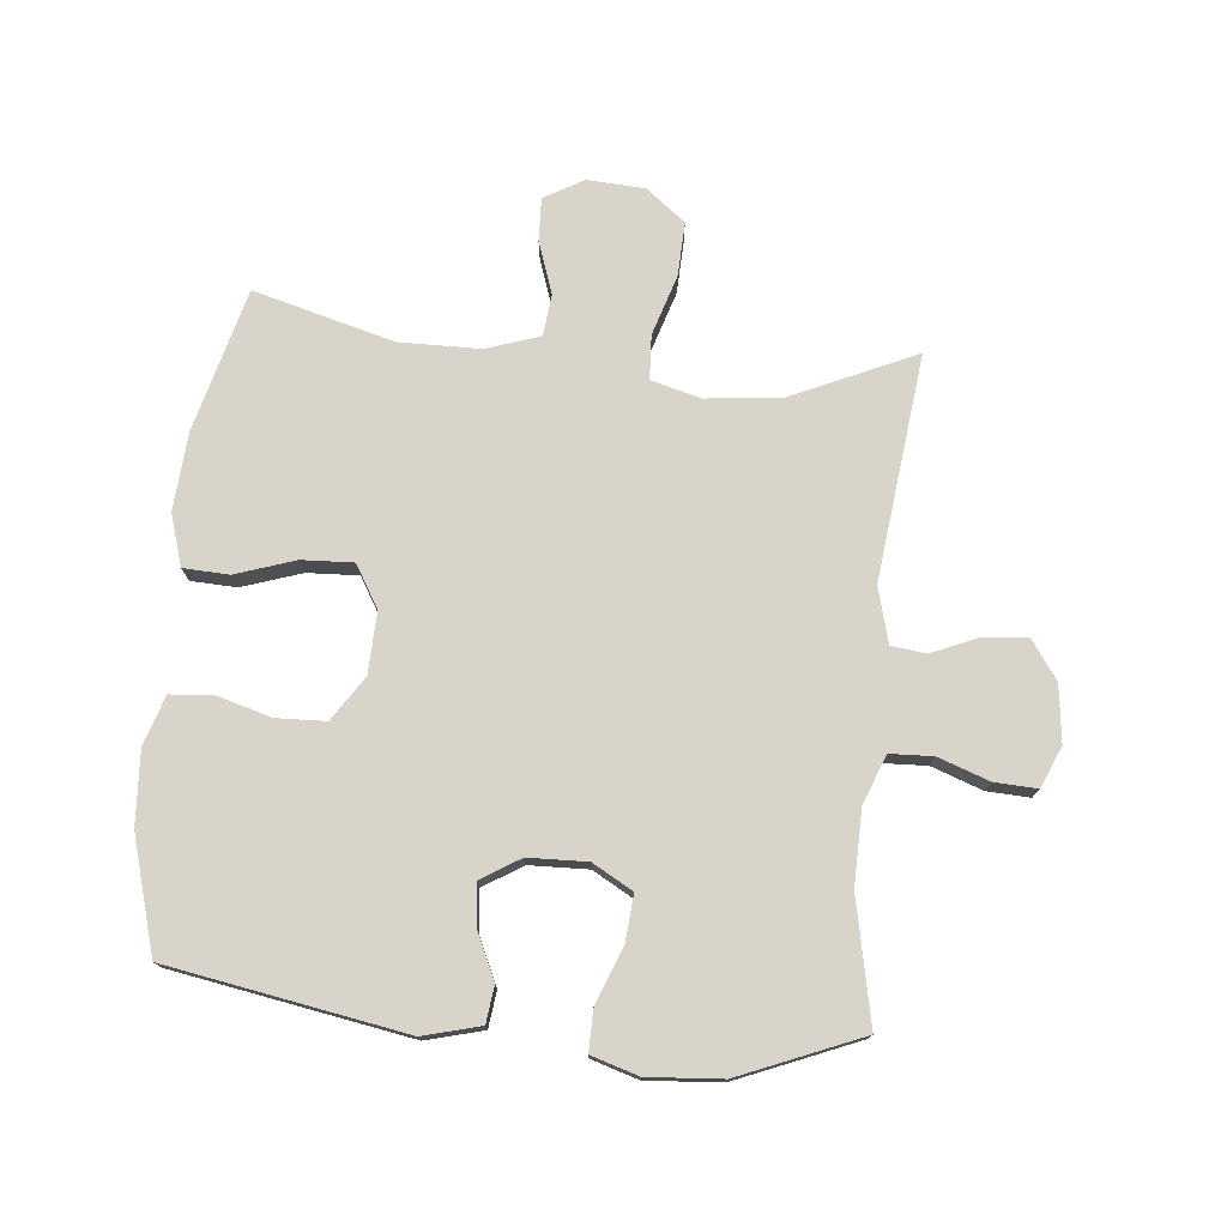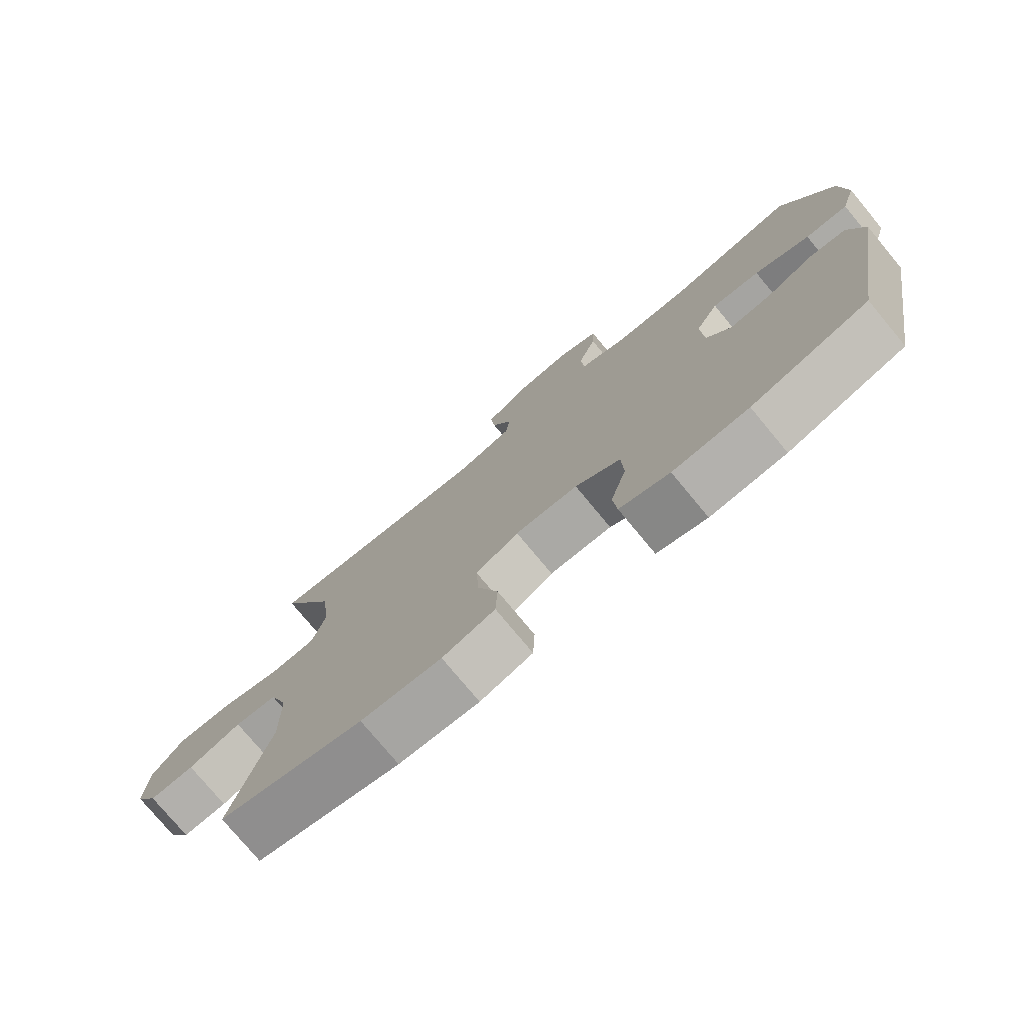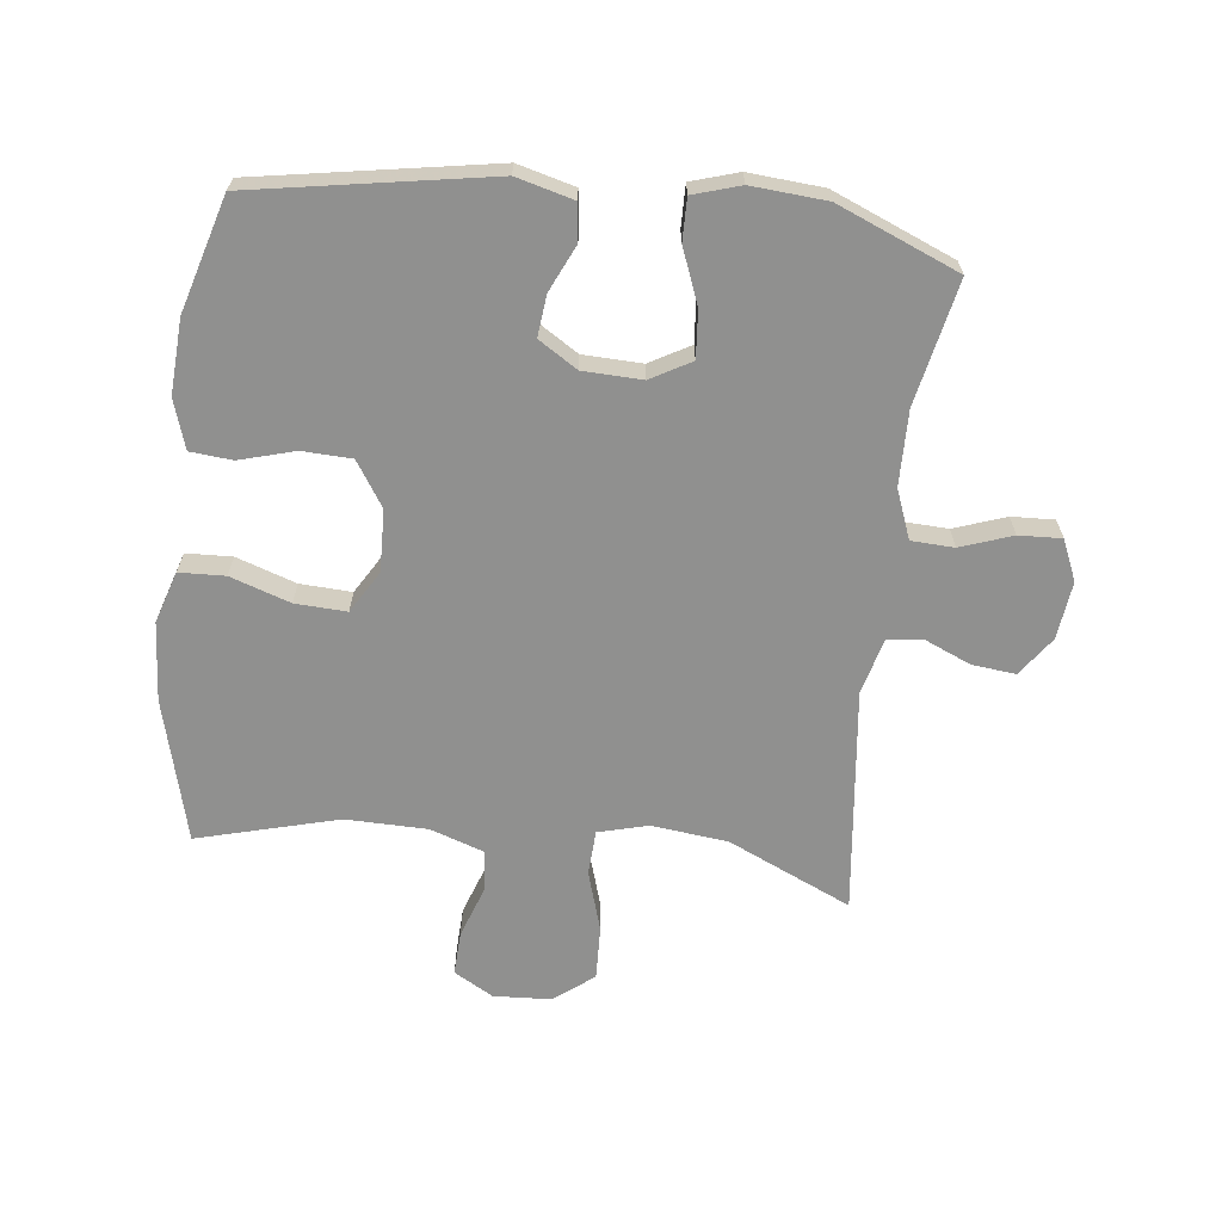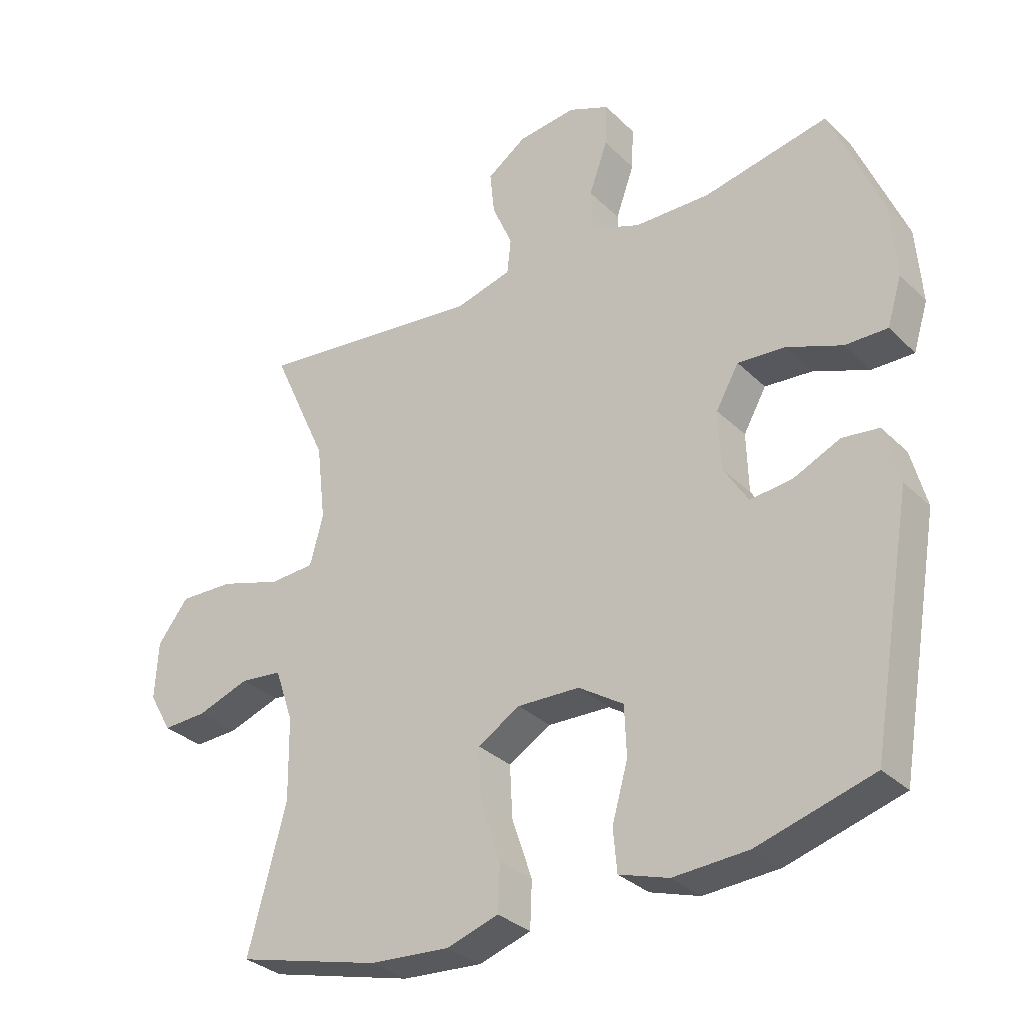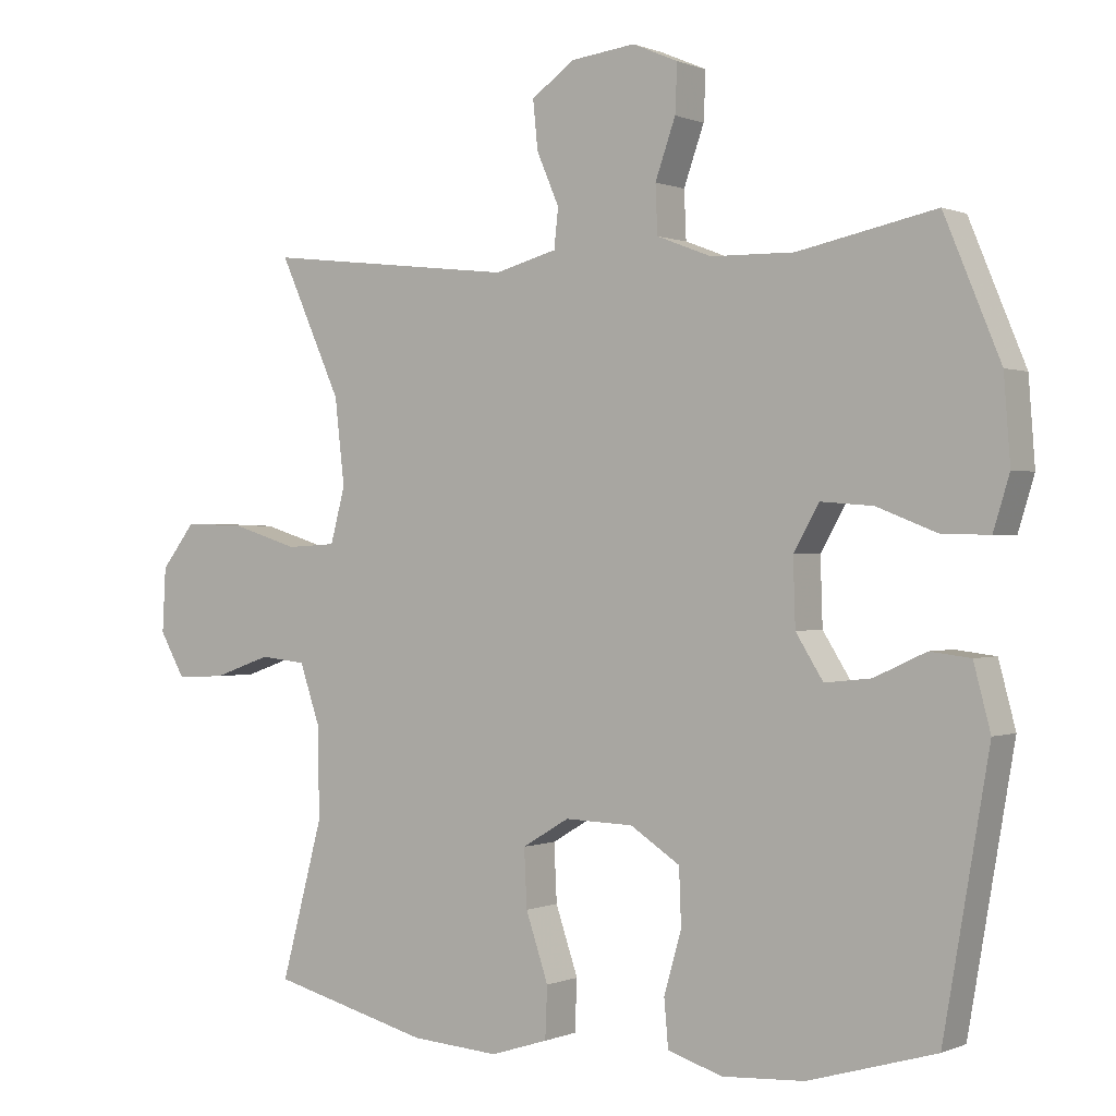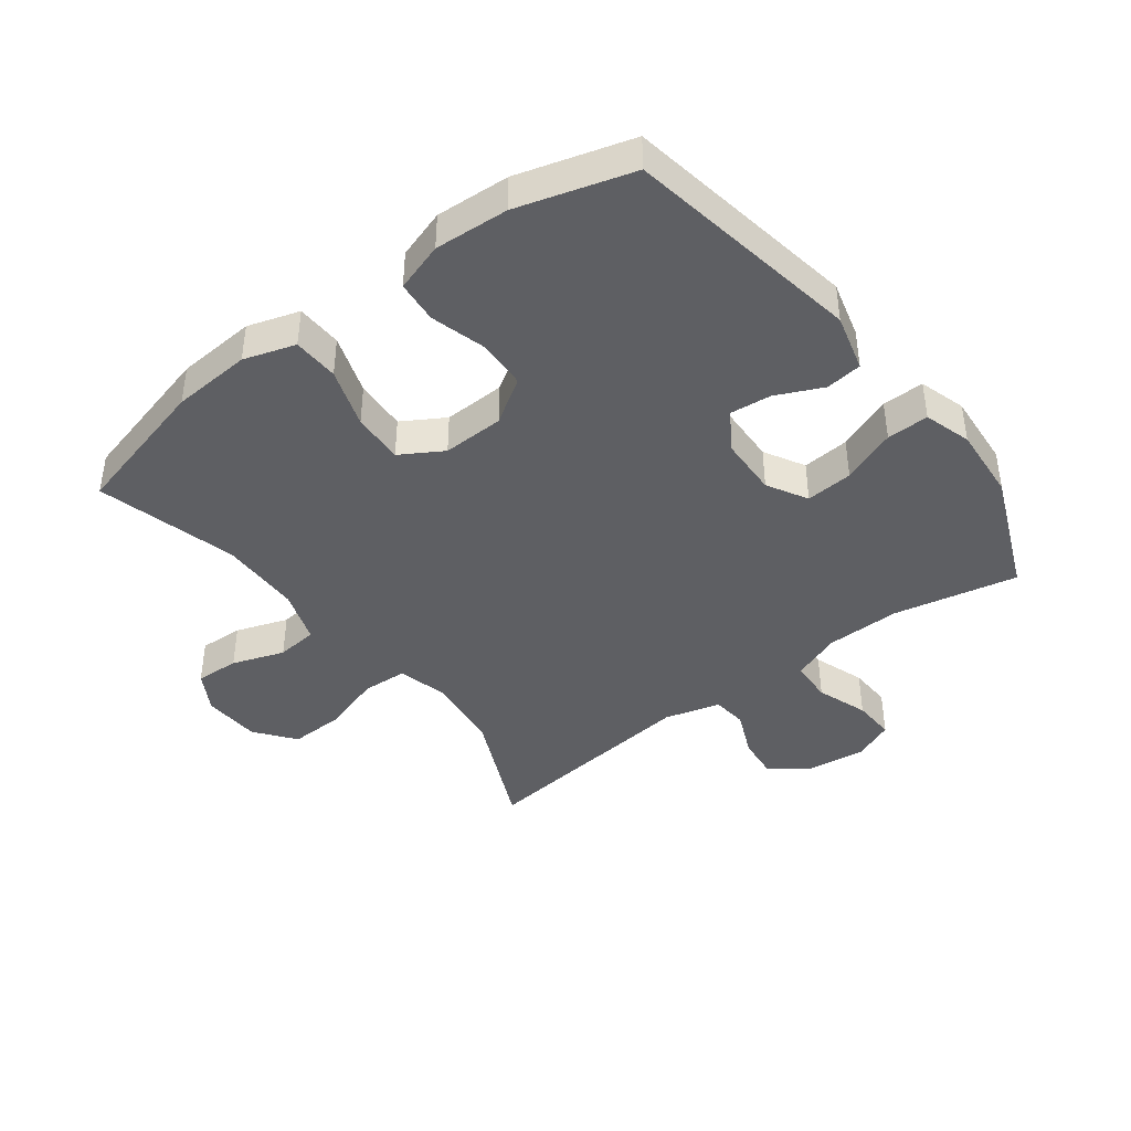
<metadata>
{"format":"obj","ext":"obj","renderer":"f3d","projection":"perspective","resolution":1024,"background":"white","views":[{"elev":75.4,"azim":-84.3,"up":"+Y"},{"elev":-76.8,"azim":-140.3,"up":"+Z"},{"elev":-65.5,"azim":-96.7,"up":"+Y"},{"elev":-31.7,"azim":-143.3,"up":"+Z"},{"elev":0.2,"azim":-146.2,"up":"+Z"},{"elev":-41.9,"azim":-142.9,"up":"+Y"}]}
</metadata>
<code>
v -0.5 0.07 0.5
v -0.303 0.07 0.459
v -0.184 0.07 0.461
v -0.106 0.07 0.491
v -0.103 0.07 0.559
v -0.132 0.07 0.641
v -0.135 0.07 0.709
v -0.07 0.07 0.737
v 0.022 0.07 0.726
v 0.084 0.07 0.682
v 0.077 0.07 0.613
v 0.045 0.07 0.539
v 0.051 0.07 0.483
v 0.14 0.07 0.459
v 0.5 0.07 0.5
v 0.411 0.07 0.304
v 0.397 0.07 0.182
v 0.418 0.07 0.103
v 0.489 0.07 0.099
v 0.586 0.07 0.129
v 0.672 0.07 0.132
v 0.721 0.07 0.069
v 0.726 0.07 -0.023
v 0.69 0.07 -0.086
v 0.62 0.07 -0.083
v 0.537 0.07 -0.054
v 0.471 0.07 -0.061
v 0.442 0.07 -0.146
v 0.44 0.07 -0.276
v 0.5 0.07 -0.5
v 0.273 0.07 -0.559
v 0.147 0.07 -0.568
v 0.065 0.07 -0.542
v 0.062 0.07 -0.469
v 0.094 0.07 -0.374
v 0.098 0.07 -0.292
v 0.031 0.07 -0.252
v -0.067 0.07 -0.255
v -0.138 0.07 -0.301
v -0.141 0.07 -0.38
v -0.116 0.07 -0.468
v -0.122 0.07 -0.535
v -0.2 0.07 -0.56
v -0.318 0.07 -0.553
v -0.5 0.07 -0.5
v -0.565 0.07 -0.123
v -0.541 0.07 -0.032
v -0.483 0.07 -0.025
v -0.409 0.07 -0.059
v -0.343 0.07 -0.066
v -0.304 0.07 -0.004
v -0.301 0.07 0.09
v -0.337 0.07 0.154
v -0.412 0.07 0.148
v -0.499 0.07 0.114
v -0.566 0.07 0.113
v -0.589 0.07 0.188
v -0.58 0.07 0.307
v -0.5 0 0.5
v -0.303 0 0.459
v -0.184 0 0.461
v -0.106 0 0.491
v -0.103 0 0.559
v -0.132 0 0.641
v -0.135 0 0.709
v -0.07 0 0.737
v 0.022 0 0.726
v 0.084 0 0.682
v 0.077 0 0.613
v 0.045 0 0.539
v 0.051 0 0.483
v 0.14 0 0.459
v 0.5 0 0.5
v 0.411 0 0.304
v 0.397 0 0.182
v 0.418 0 0.103
v 0.489 0 0.099
v 0.586 0 0.129
v 0.672 0 0.132
v 0.721 0 0.069
v 0.726 0 -0.023
v 0.69 0 -0.086
v 0.62 0 -0.083
v 0.537 0 -0.054
v 0.471 0 -0.061
v 0.442 0 -0.146
v 0.44 0 -0.276
v 0.5 0 -0.5
v 0.273 0 -0.559
v 0.147 0 -0.568
v 0.065 0 -0.542
v 0.062 0 -0.469
v 0.094 0 -0.374
v 0.098 0 -0.292
v 0.031 0 -0.252
v -0.067 0 -0.255
v -0.138 0 -0.301
v -0.141 0 -0.38
v -0.116 0 -0.468
v -0.122 0 -0.535
v -0.2 0 -0.56
v -0.318 0 -0.553
v -0.5 0 -0.5
v -0.565 0 -0.123
v -0.541 0 -0.032
v -0.483 0 -0.025
v -0.409 0 -0.059
v -0.343 0 -0.066
v -0.304 0 -0.004
v -0.301 0 0.09
v -0.337 0 0.154
v -0.412 0 0.148
v -0.499 0 0.114
v -0.566 0 0.113
v -0.589 0 0.188
v -0.58 0 0.307
f 58 1 2
f 57 58 2
f 56 57 2
f 55 56 2
f 54 55 2
f 53 54 2 3
f 52 53 3 4
f 51 52 4
f 47 48 49
f 46 47 49
f 45 46 49
f 44 45 49
f 43 44 49
f 42 43 49
f 41 42 49
f 40 41 49
f 39 40 49 50
f 38 39 50 51
f 33 34 35
f 32 33 35
f 31 32 35
f 30 31 35
f 29 30 35
f 28 29 35 36
f 27 28 36 37
f 24 25 26
f 23 24 26
f 22 23 26
f 21 22 26
f 20 21 26
f 19 20 26
f 18 19 26 27
f 14 15 16
f 13 14 16 17
f 10 11 12
f 9 10 12
f 8 9 12
f 7 8 12
f 6 7 12
f 5 6 12
f 4 5 12 13
f 51 4 13
f 38 51 13
f 37 38 13
f 27 37 13
f 18 27 13
f 13 17 18
f 60 59 116
f 60 116 115
f 60 115 114
f 60 114 113
f 60 113 112
f 61 60 112 111
f 62 61 111 110
f 62 110 109
f 107 106 105
f 107 105 104
f 107 104 103
f 107 103 102
f 107 102 101
f 107 101 100
f 107 100 99
f 107 99 98
f 108 107 98 97
f 109 108 97 96
f 93 92 91
f 93 91 90
f 93 90 89
f 93 89 88
f 93 88 87
f 94 93 87 86
f 95 94 86 85
f 84 83 82
f 84 82 81
f 84 81 80
f 84 80 79
f 84 79 78
f 84 78 77
f 85 84 77 76
f 74 73 72
f 75 74 72 71
f 70 69 68
f 70 68 67
f 70 67 66
f 70 66 65
f 70 65 64
f 70 64 63
f 71 70 63 62
f 71 62 109
f 71 109 96
f 71 96 95
f 71 95 85
f 71 85 76
f 76 75 71
f 1 59 60 2
f 2 60 61 3
f 3 61 62 4
f 4 62 63 5
f 5 63 64 6
f 6 64 65 7
f 7 65 66 8
f 8 66 67 9
f 9 67 68 10
f 10 68 69 11
f 11 69 70 12
f 12 70 71 13
f 13 71 72 14
f 14 72 73 15
f 15 73 74 16
f 16 74 75 17
f 17 75 76 18
f 18 76 77 19
f 19 77 78 20
f 20 78 79 21
f 21 79 80 22
f 22 80 81 23
f 23 81 82 24
f 24 82 83 25
f 25 83 84 26
f 26 84 85 27
f 27 85 86 28
f 28 86 87 29
f 29 87 88 30
f 30 88 89 31
f 31 89 90 32
f 32 90 91 33
f 33 91 92 34
f 34 92 93 35
f 35 93 94 36
f 36 94 95 37
f 37 95 96 38
f 38 96 97 39
f 39 97 98 40
f 40 98 99 41
f 41 99 100 42
f 42 100 101 43
f 43 101 102 44
f 44 102 103 45
f 45 103 104 46
f 46 104 105 47
f 47 105 106 48
f 48 106 107 49
f 49 107 108 50
f 50 108 109 51
f 51 109 110 52
f 52 110 111 53
f 53 111 112 54
f 54 112 113 55
f 55 113 114 56
f 56 114 115 57
f 57 115 116 58
f 58 116 59 1

</code>
